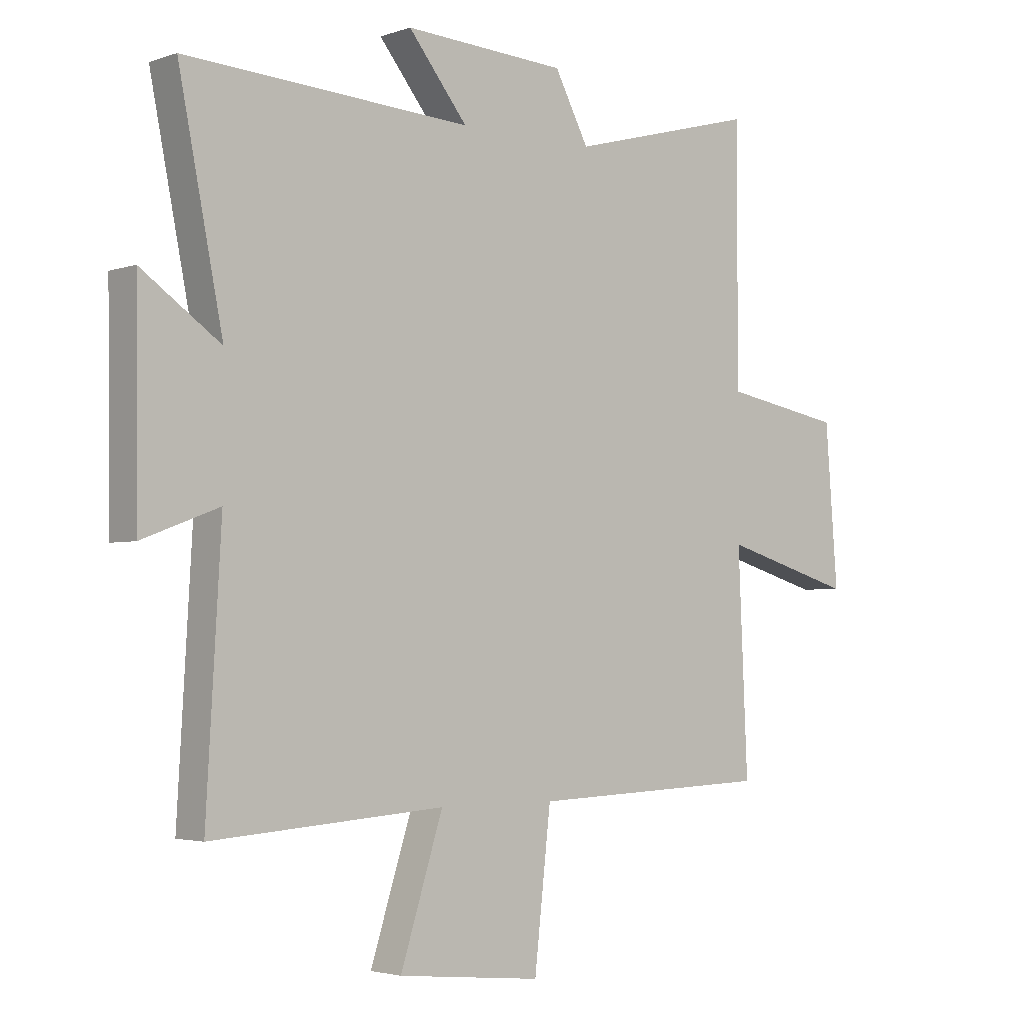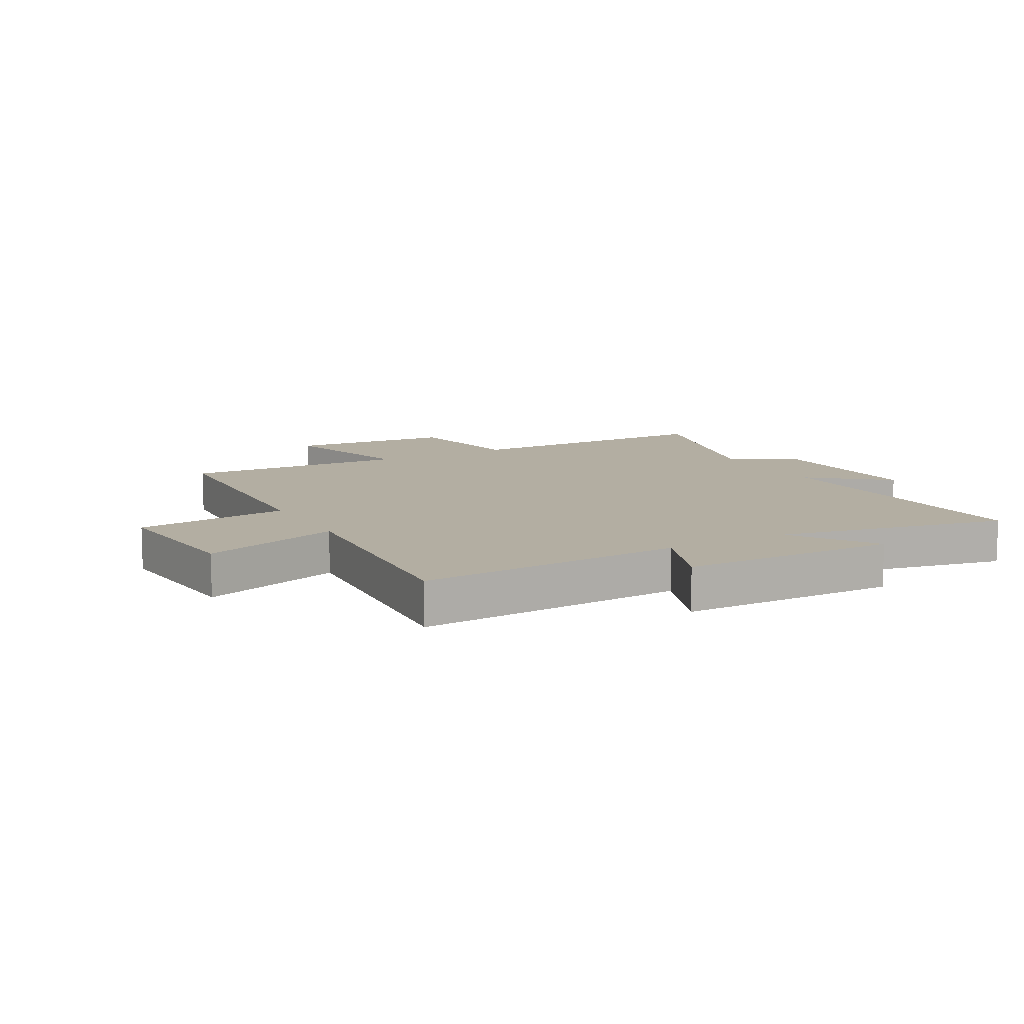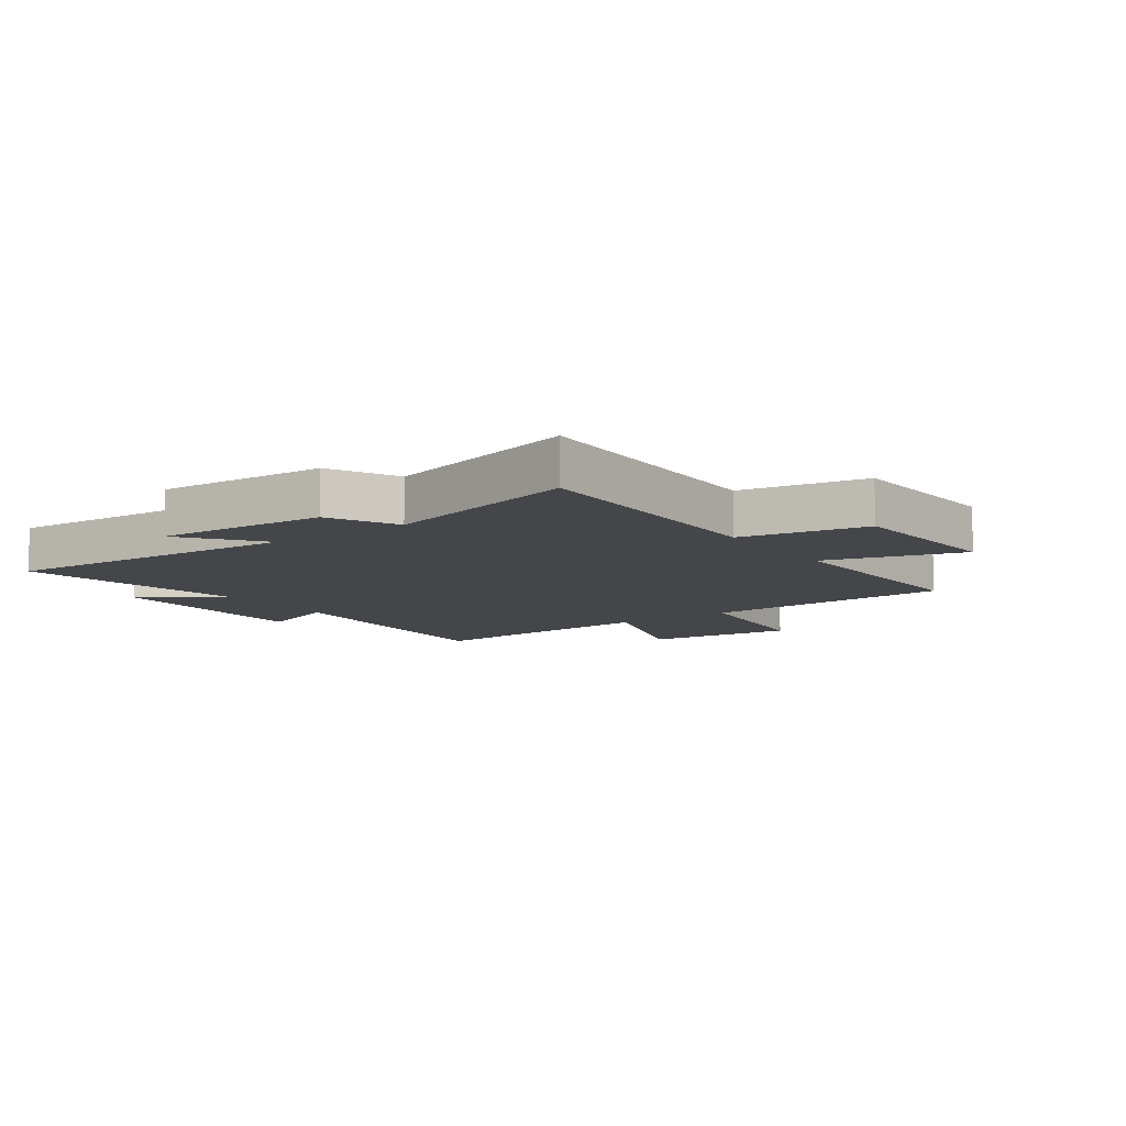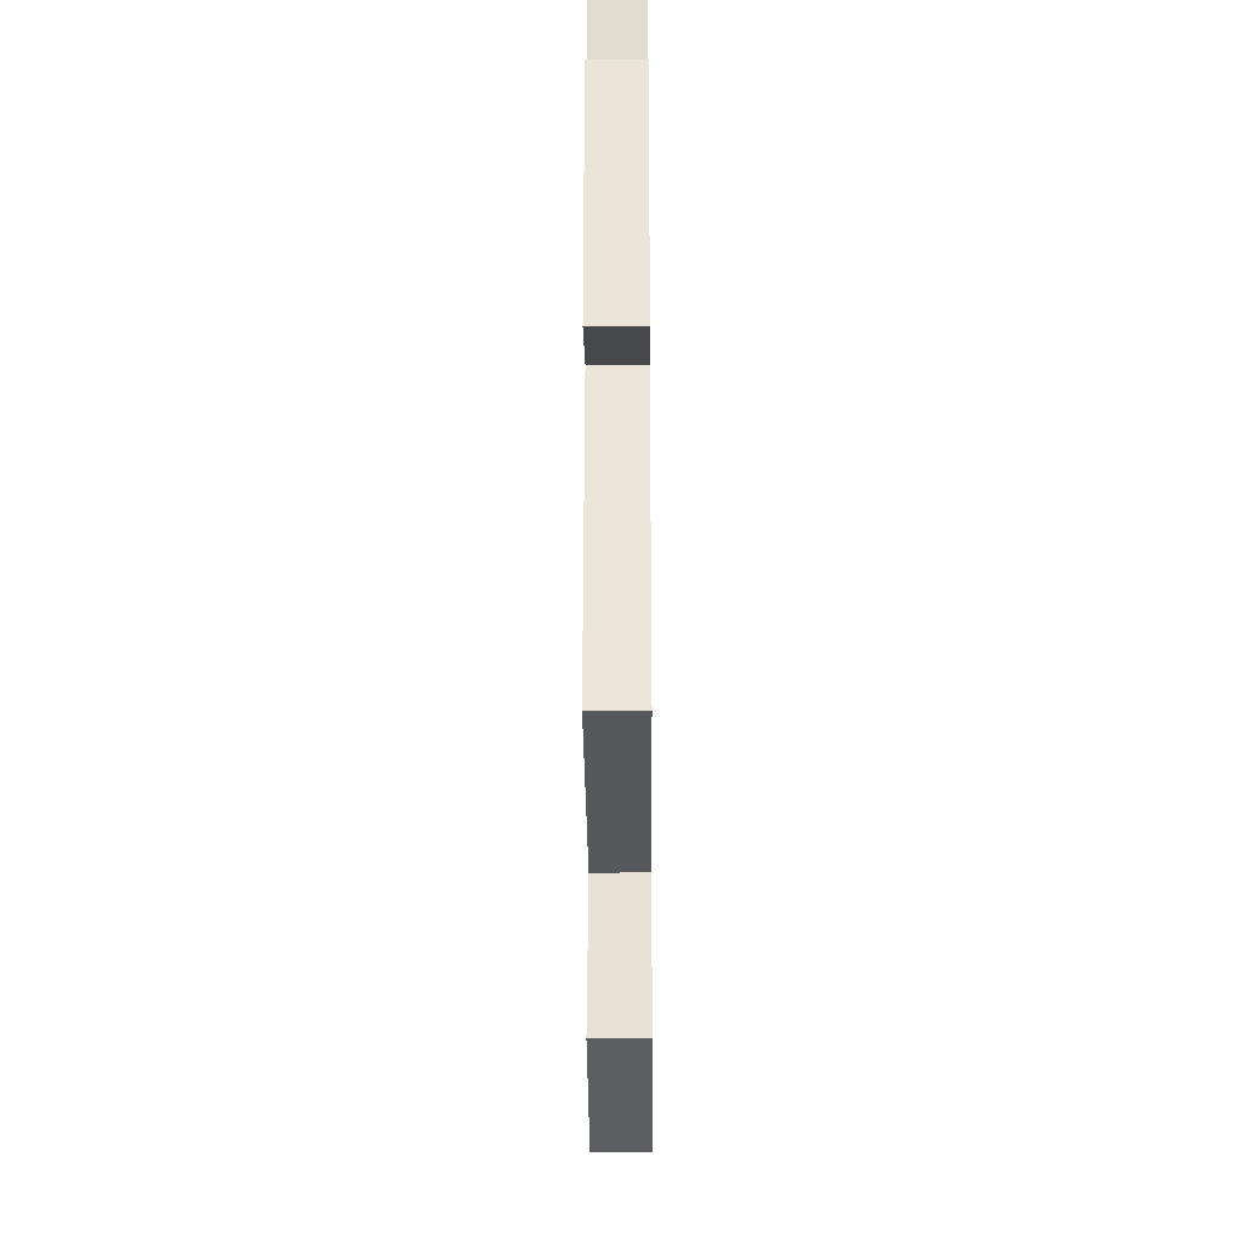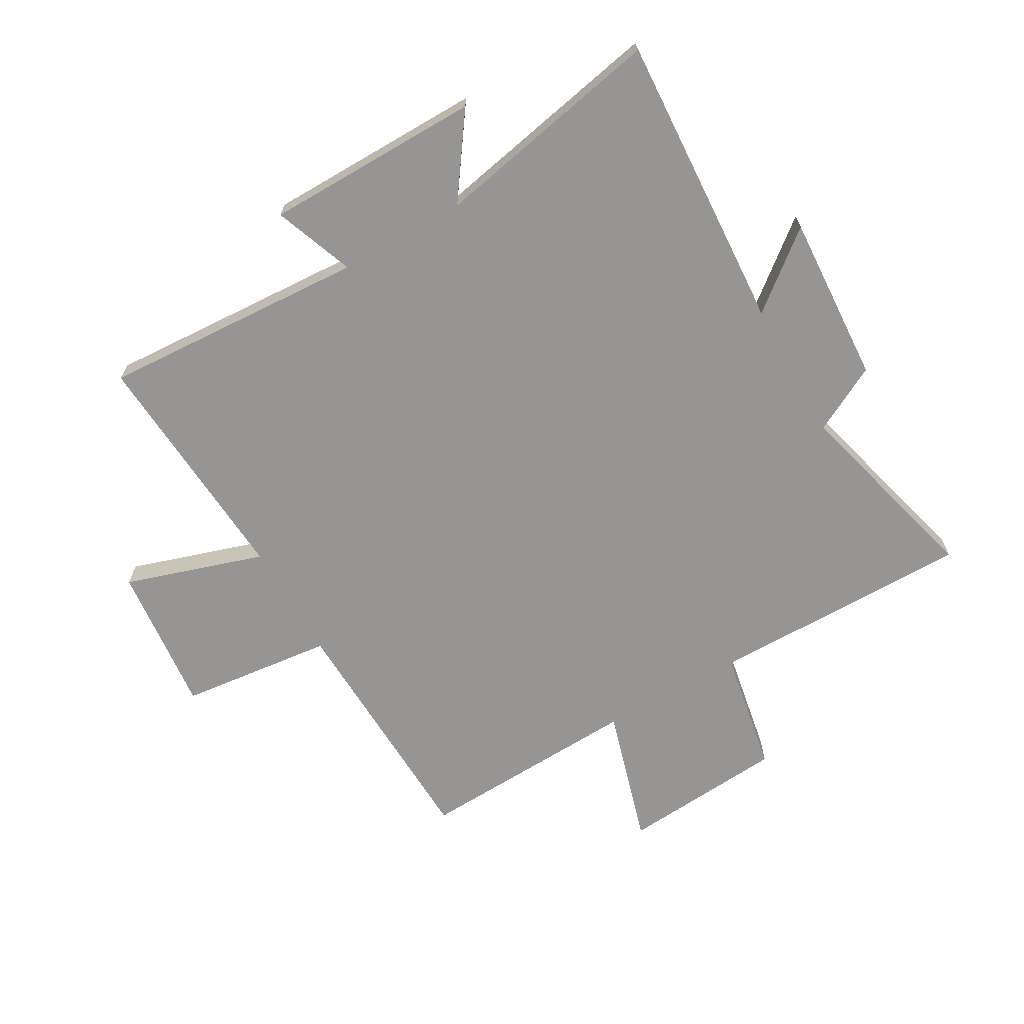
<metadata>
{"format":"obj","ext":"obj","renderer":"f3d","projection":"perspective","resolution":1024,"background":"white","views":[{"elev":-3.1,"azim":-40.8,"up":"+Z"},{"elev":10.8,"azim":-118.8,"up":"+Y"},{"elev":-9.6,"azim":35.0,"up":"+Y"},{"elev":-31.9,"azim":-89.6,"up":"+Z"},{"elev":-67.5,"azim":-60.3,"up":"+Y"}]}
</metadata>
<code>
v 0.517 0.07 -0.484
v 0.092 0.07 -0.5
v 0.063 0.07 -0.761
v -0.191 0.07 -0.735
v -0.116 0.07 -0.5
v -0.526 0.07 -0.529
v -0.5 0.07 -0.079
v -0.635 0.07 -0.13
v -0.639 0.07 0.236
v -0.5 0.07 0.139
v -0.578 0.07 0.529
v -0.074 0.07 0.5
v -0.178 0.07 0.629
v 0.108 0.07 0.613
v 0.168 0.07 0.5
v 0.501 0.07 0.589
v 0.5 0.07 0.144
v 0.712 0.07 0.106
v 0.734 0.07 -0.172
v 0.5 0.07 -0.104
v 0.517 0 -0.484
v 0.092 0 -0.5
v 0.063 0 -0.761
v -0.191 0 -0.735
v -0.116 0 -0.5
v -0.526 0 -0.529
v -0.5 0 -0.079
v -0.635 0 -0.13
v -0.639 0 0.236
v -0.5 0 0.139
v -0.578 0 0.529
v -0.074 0 0.5
v -0.178 0 0.629
v 0.108 0 0.613
v 0.168 0 0.5
v 0.501 0 0.589
v 0.5 0 0.144
v 0.712 0 0.106
v 0.734 0 -0.172
v 0.5 0 -0.104
f 17 18 19 20
f 15 16 17
f 15 17 20
f 12 13 14 15
f 12 15 20 1
f 10 11 12 1
f 7 8 9 10
f 5 6 7
f 5 7 10 1
f 2 3 4 5
f 1 2 5
f 40 39 38 37
f 37 36 35
f 40 37 35
f 35 34 33 32
f 21 40 35 32
f 21 32 31 30
f 30 29 28 27
f 27 26 25
f 21 30 27 25
f 25 24 23 22
f 25 22 21
f 1 21 22 2
f 2 22 23 3
f 3 23 24 4
f 4 24 25 5
f 5 25 26 6
f 6 26 27 7
f 7 27 28 8
f 8 28 29 9
f 9 29 30 10
f 10 30 31 11
f 11 31 32 12
f 12 32 33 13
f 13 33 34 14
f 14 34 35 15
f 15 35 36 16
f 16 36 37 17
f 17 37 38 18
f 18 38 39 19
f 19 39 40 20
f 20 40 21 1

</code>
